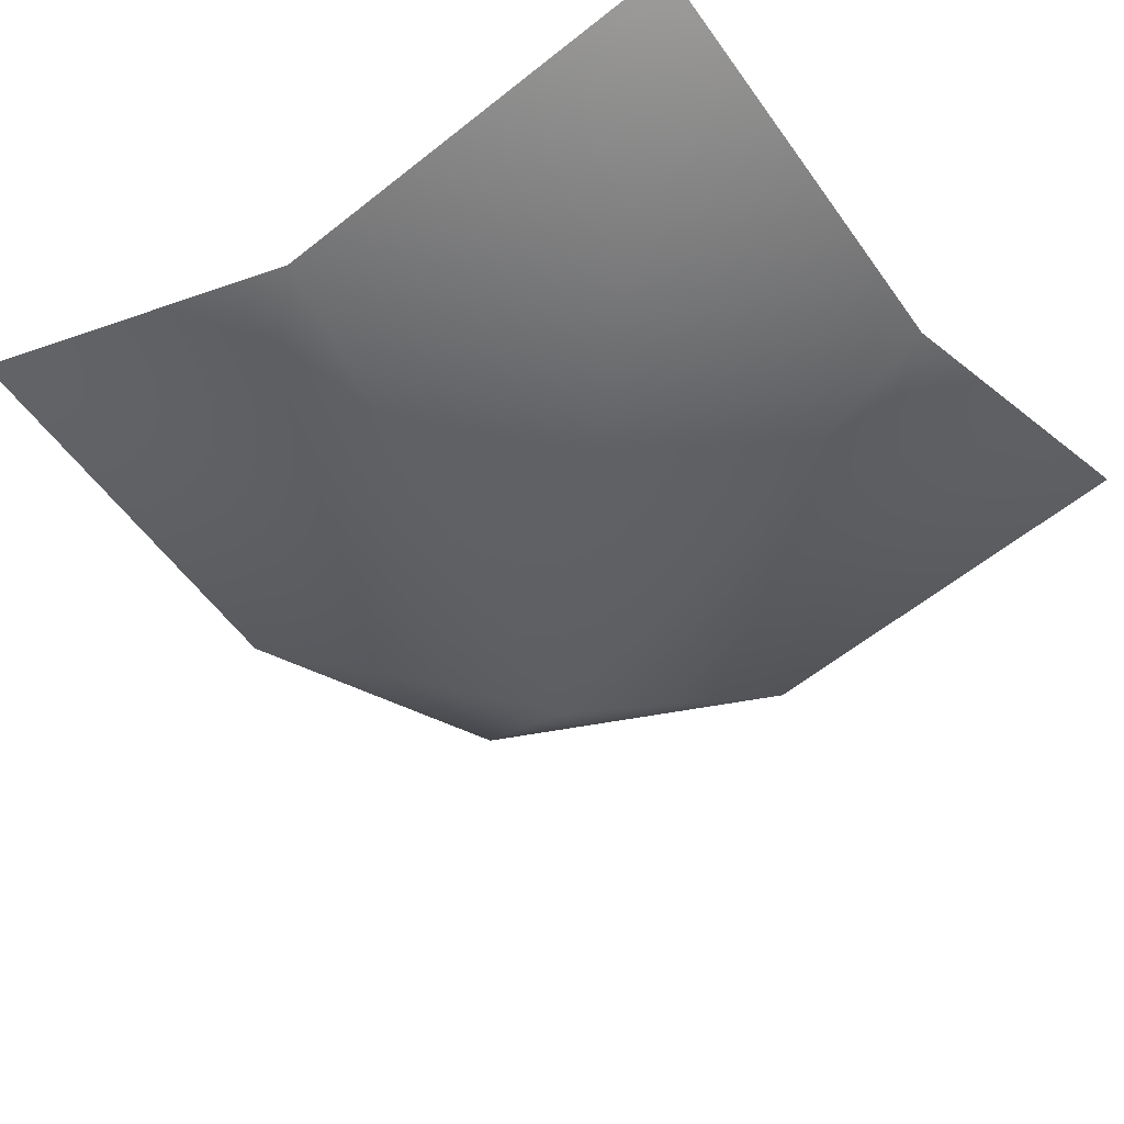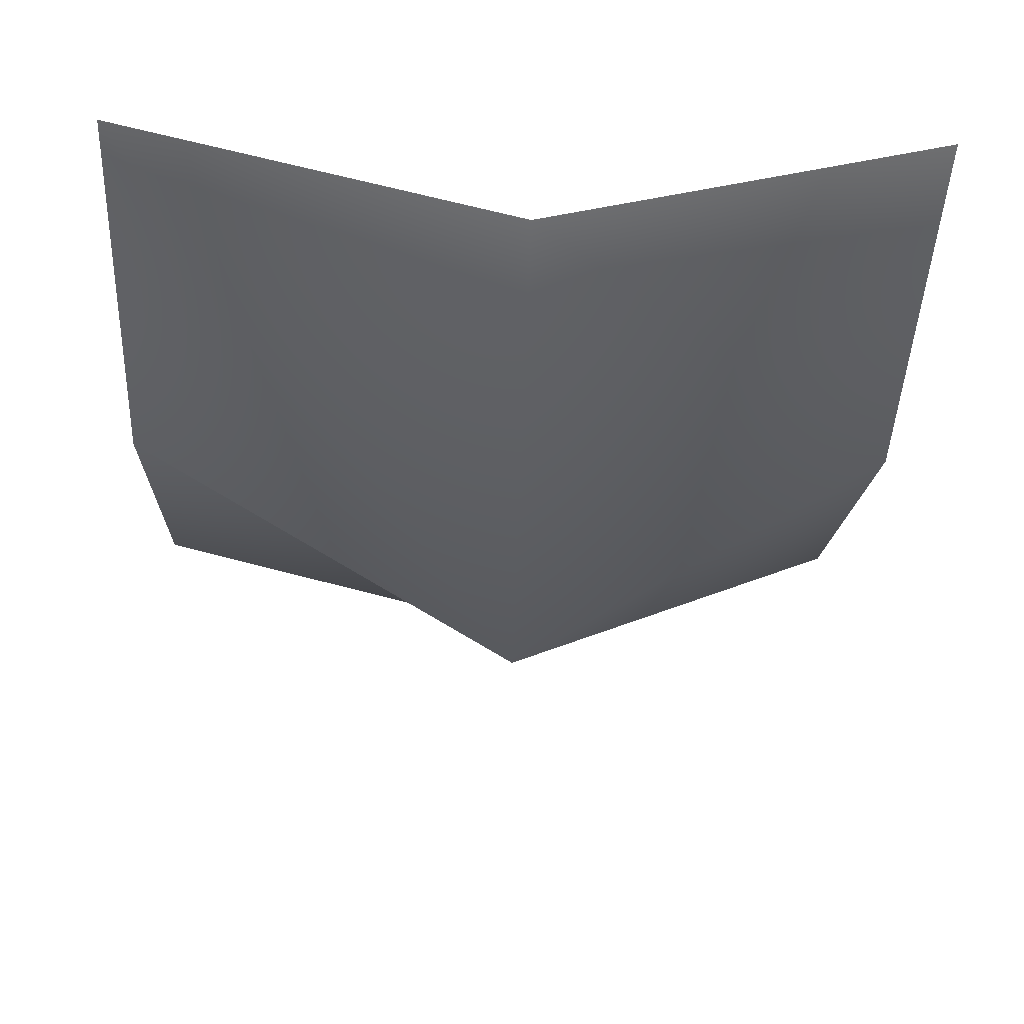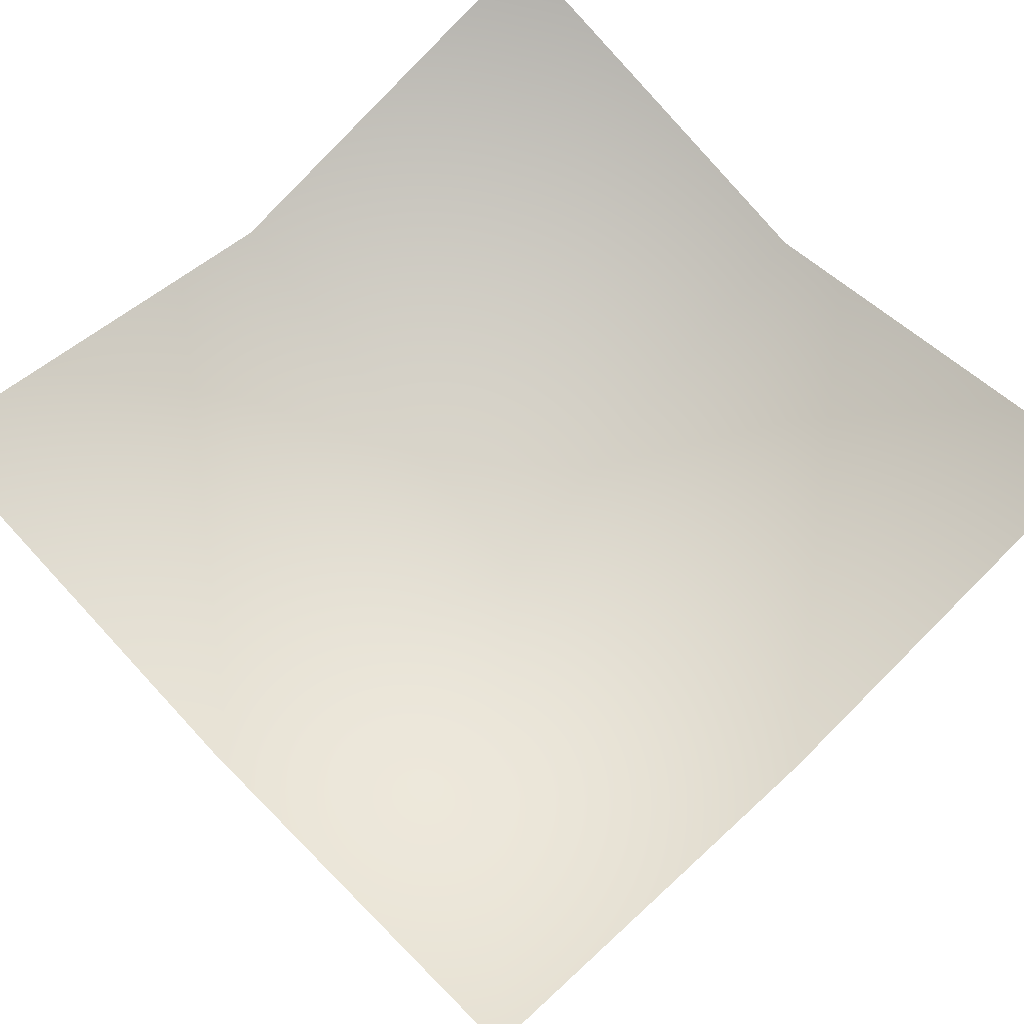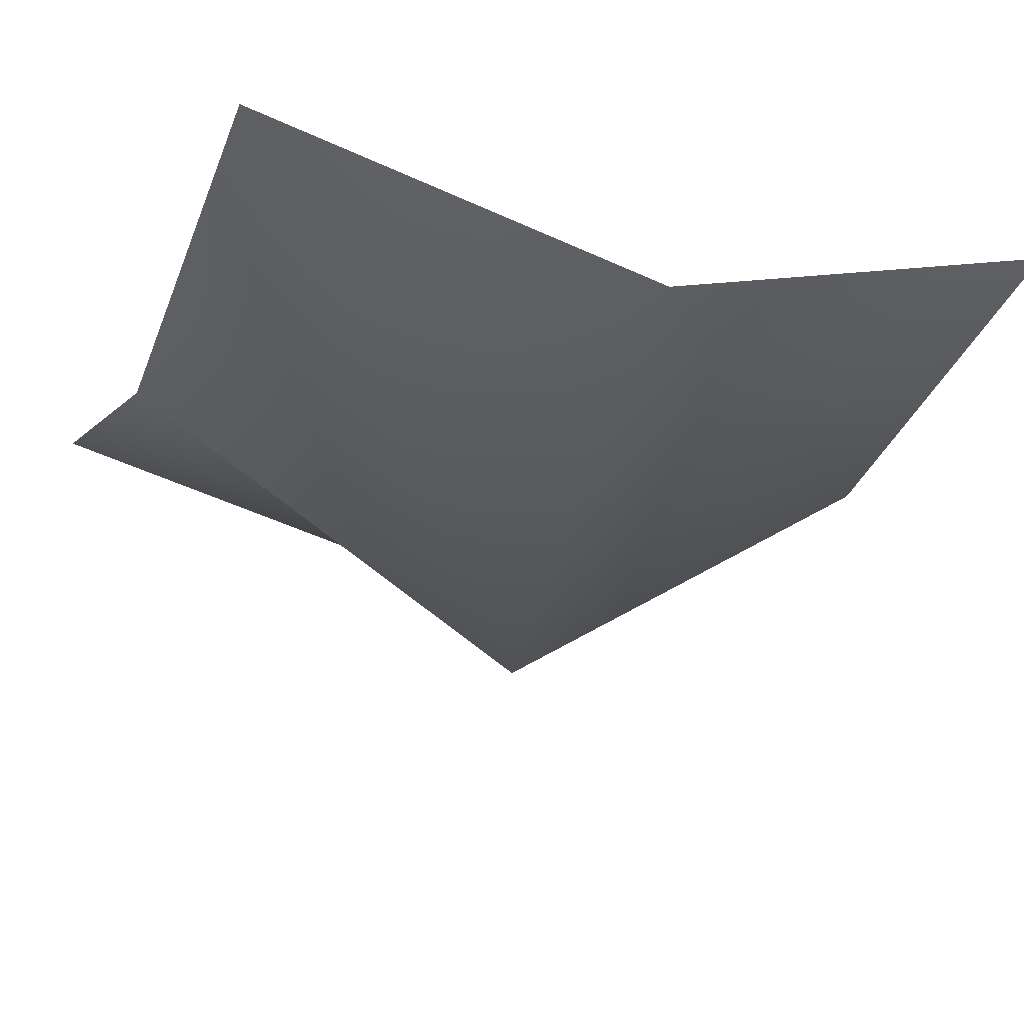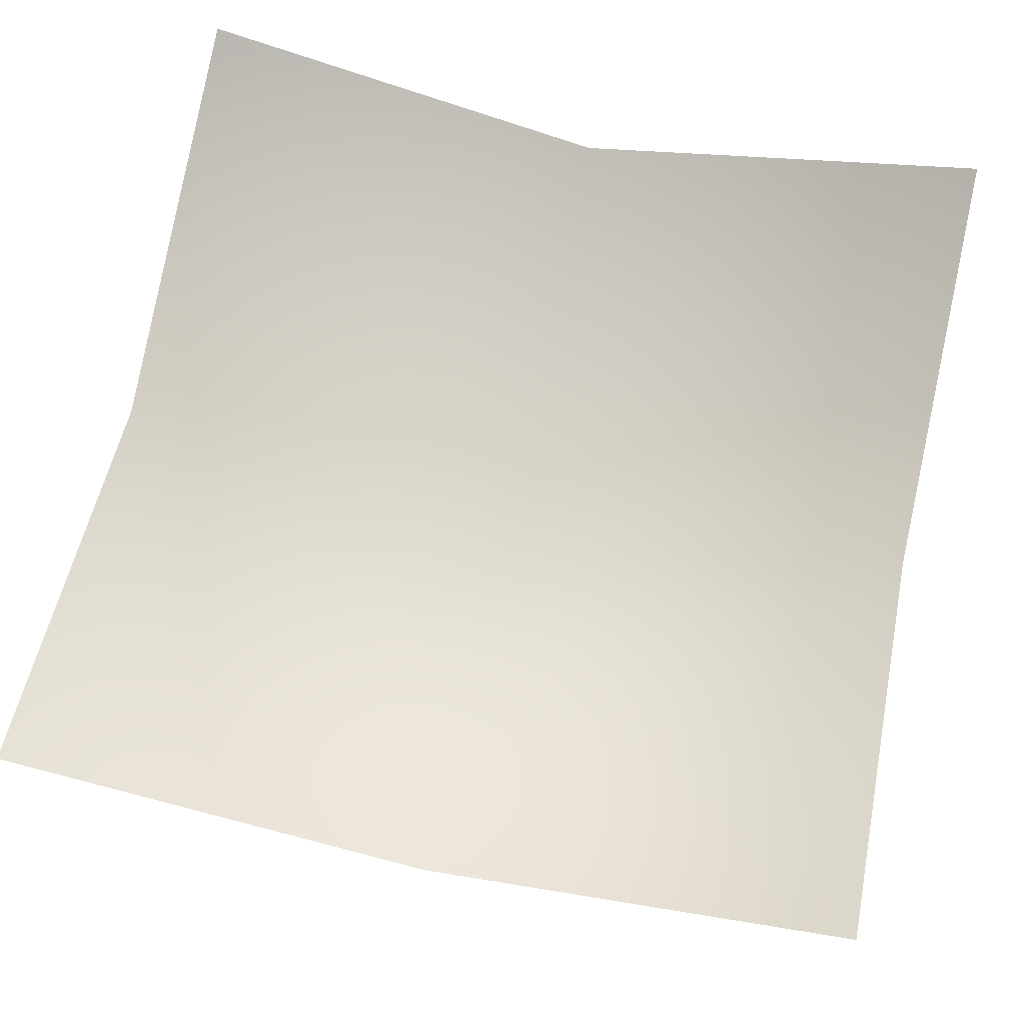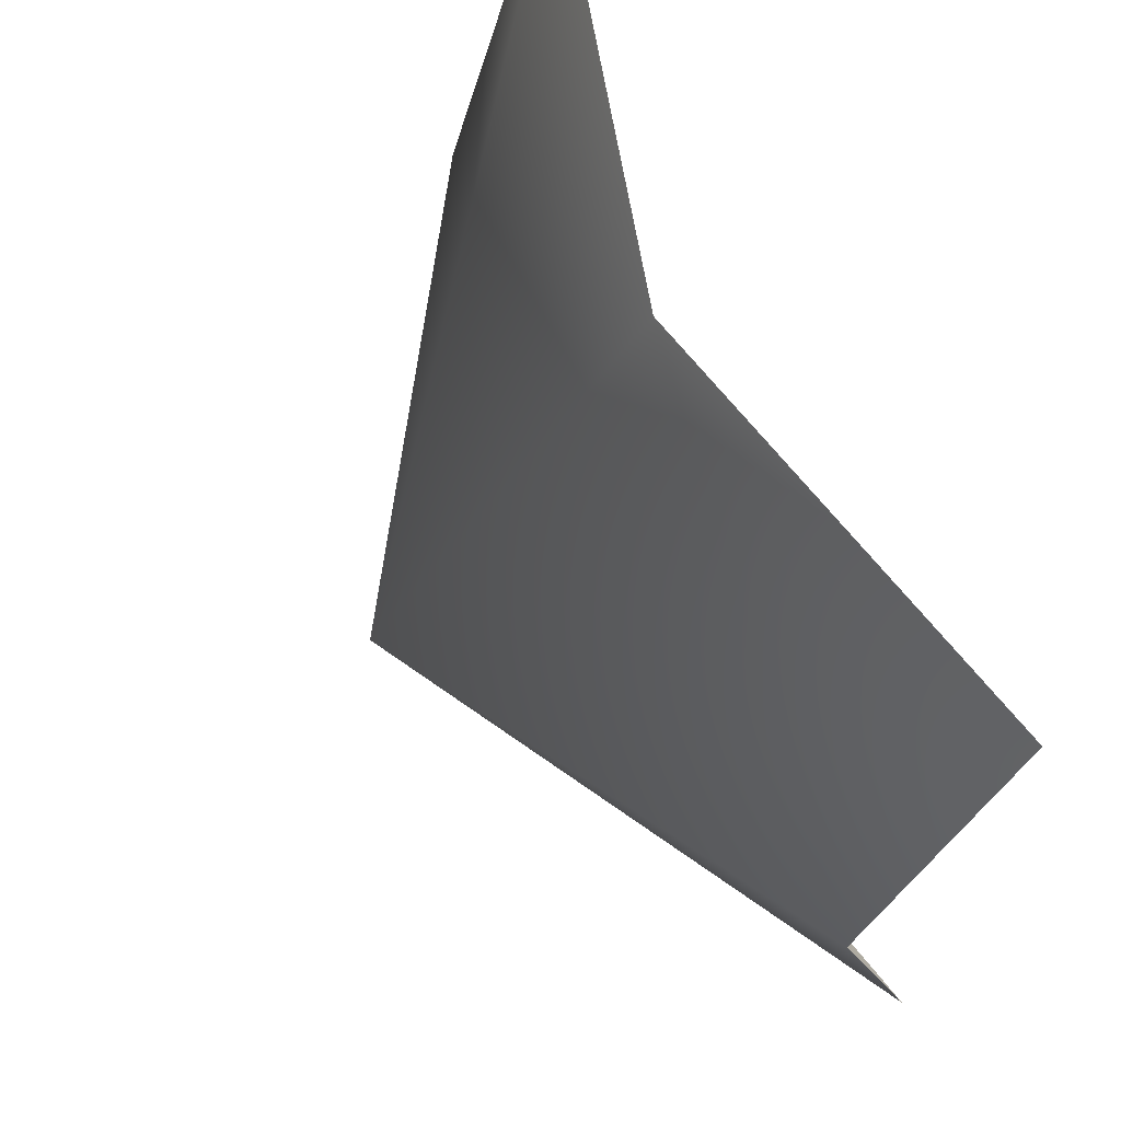
<metadata>
{"format":"obj","ext":"obj","renderer":"f3d","projection":"perspective","resolution":1024,"background":"white","views":[{"elev":-38.5,"azim":-53.6,"up":"+Z"},{"elev":-30.2,"azim":177.5,"up":"+Z"},{"elev":69.8,"azim":-43.8,"up":"+Z"},{"elev":-21.0,"azim":159.3,"up":"+Z"},{"elev":69.5,"azim":12.0,"up":"+Z"},{"elev":68.4,"azim":-114.2,"up":"+Y"}]}
</metadata>
<code>
g DesertRoseLeaves
v -0.2542 0 0.08593
v -0.2542 0.2542 0.1511
v 0 0.2542 0.08593
v 0 0 -0.072
v -0.2542 -0.2542 0.1511
v 0.2542 0.2542 0.1511
v 0 -0.2542 0.08593
v 0.2542 0 0.08593
v 0.2542 -0.2542 0.1511
g DesertRoseLeaves_0
f 3 2 1
f 4 3 1
f 4 1 5
f 6 3 4
f 7 4 5
f 8 6 4
f 8 4 7
f 9 8 7

</code>
